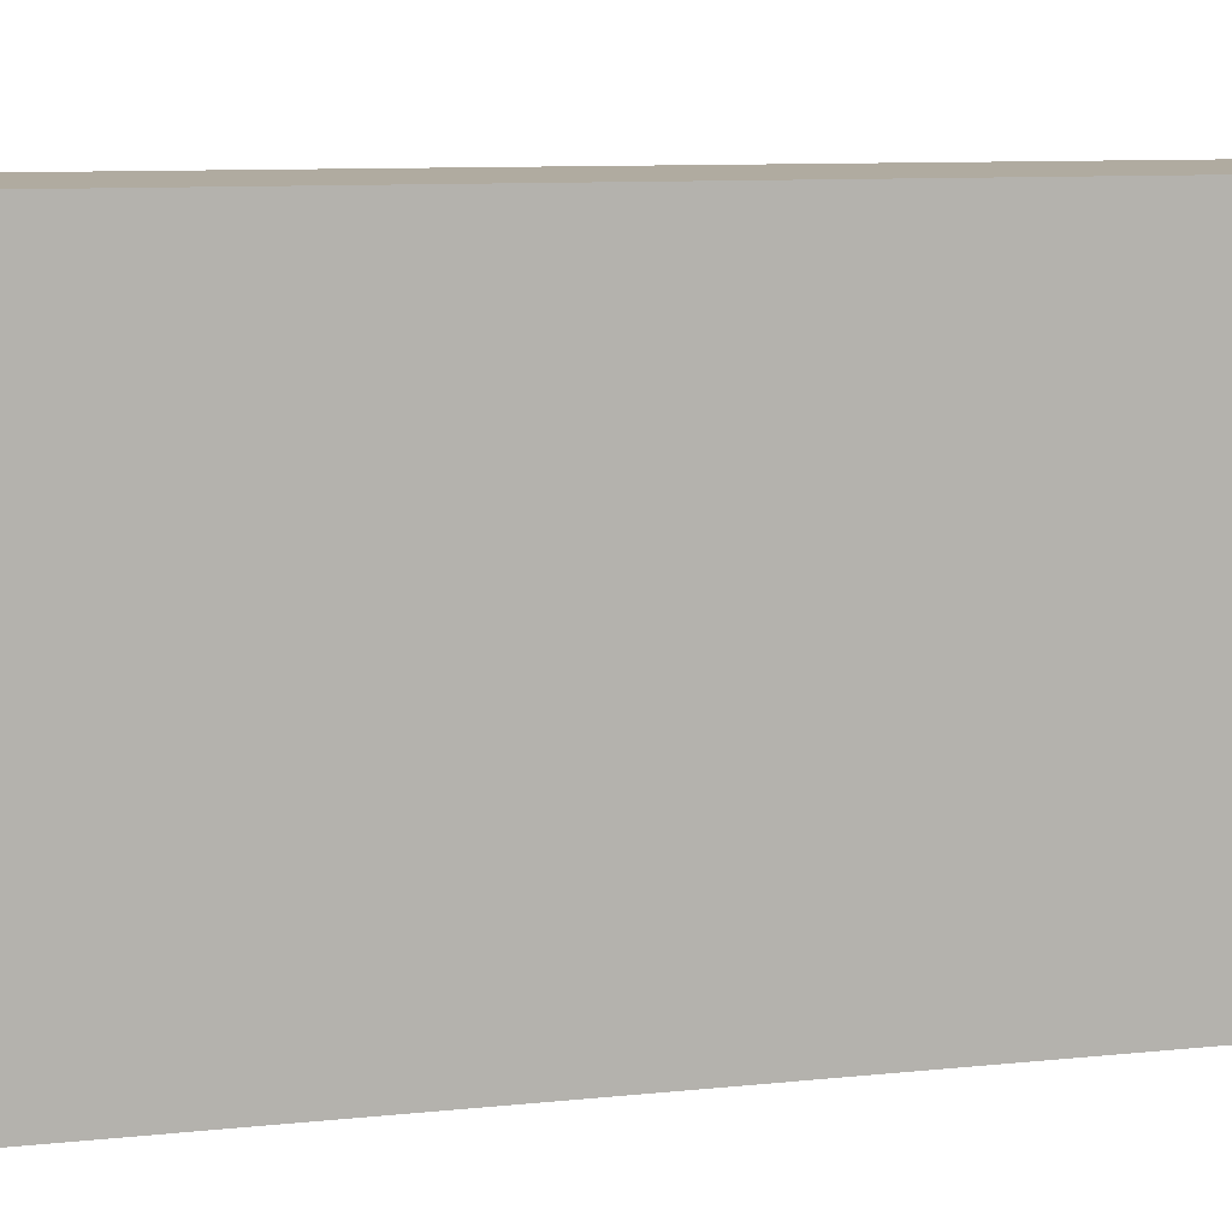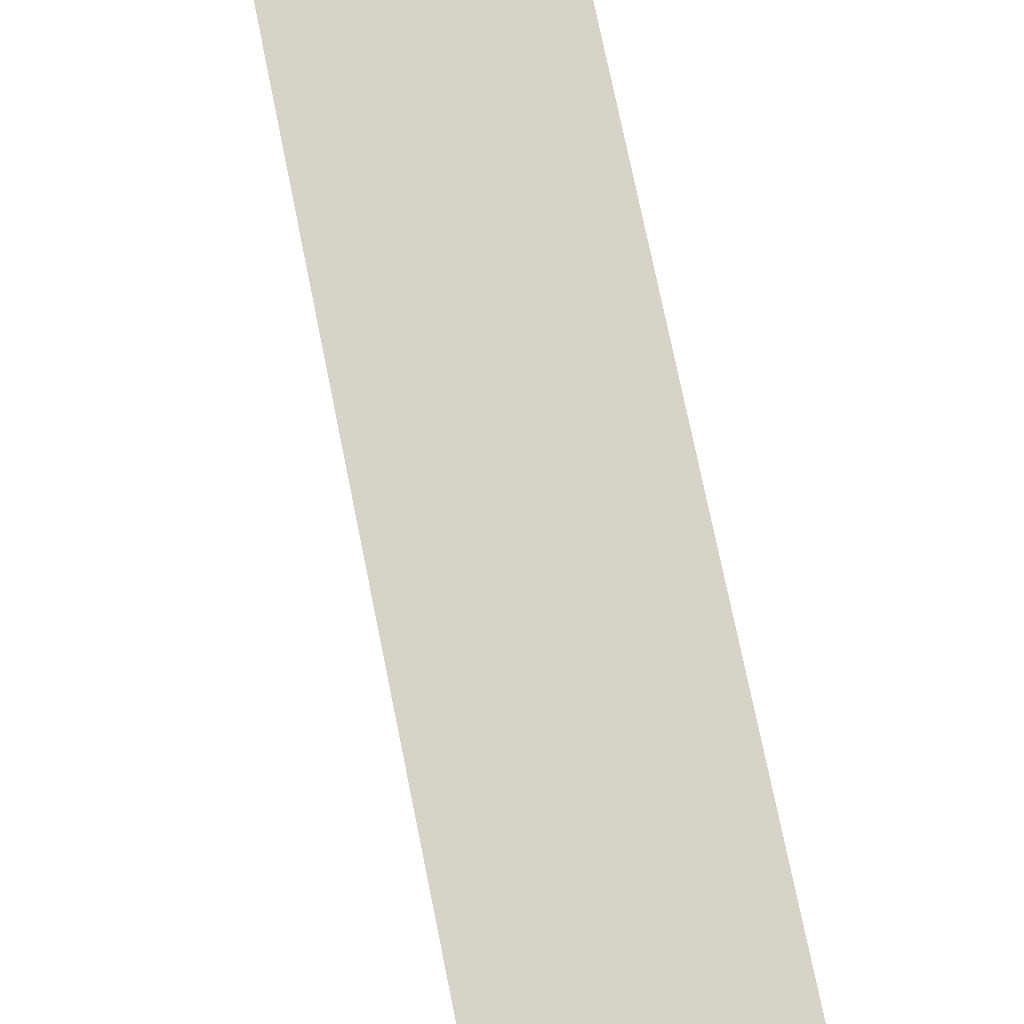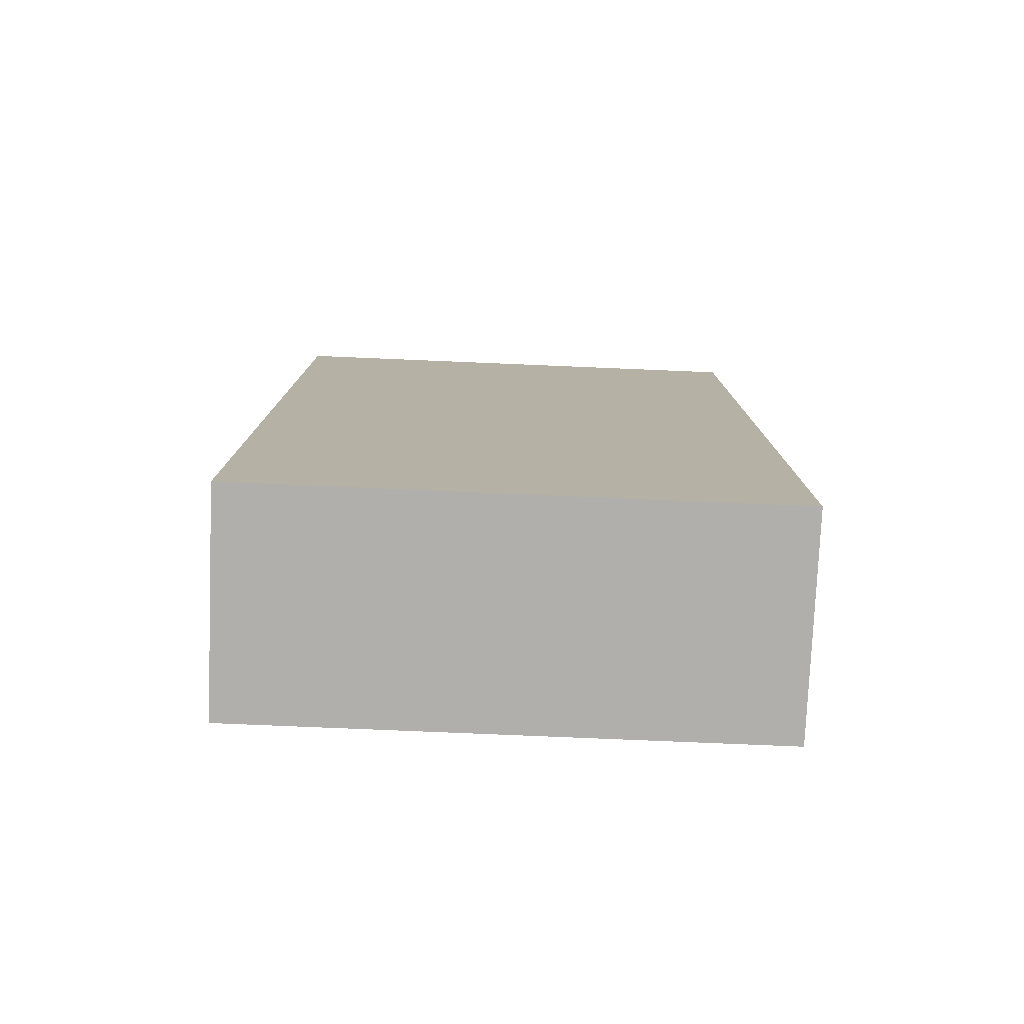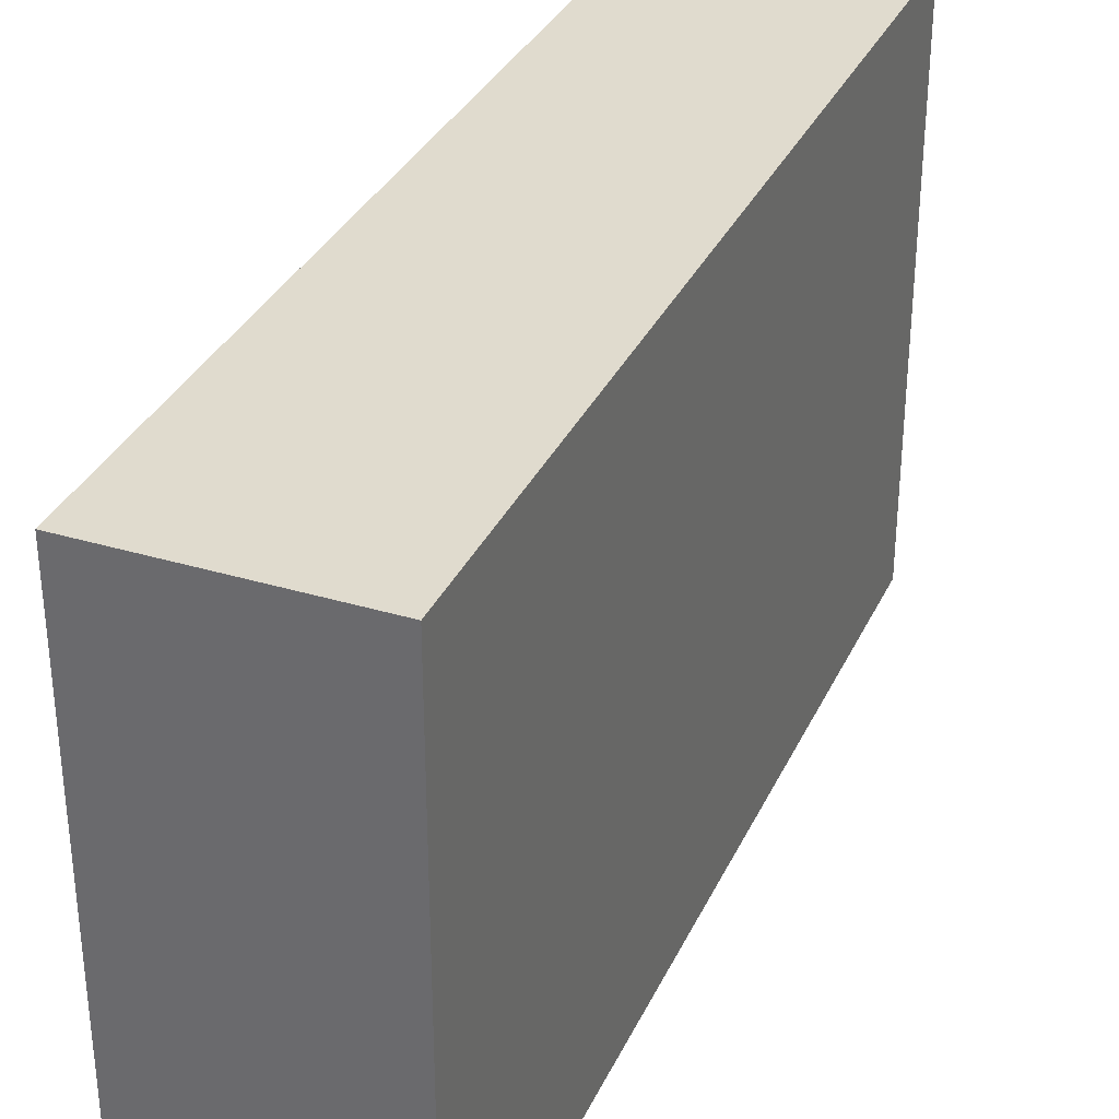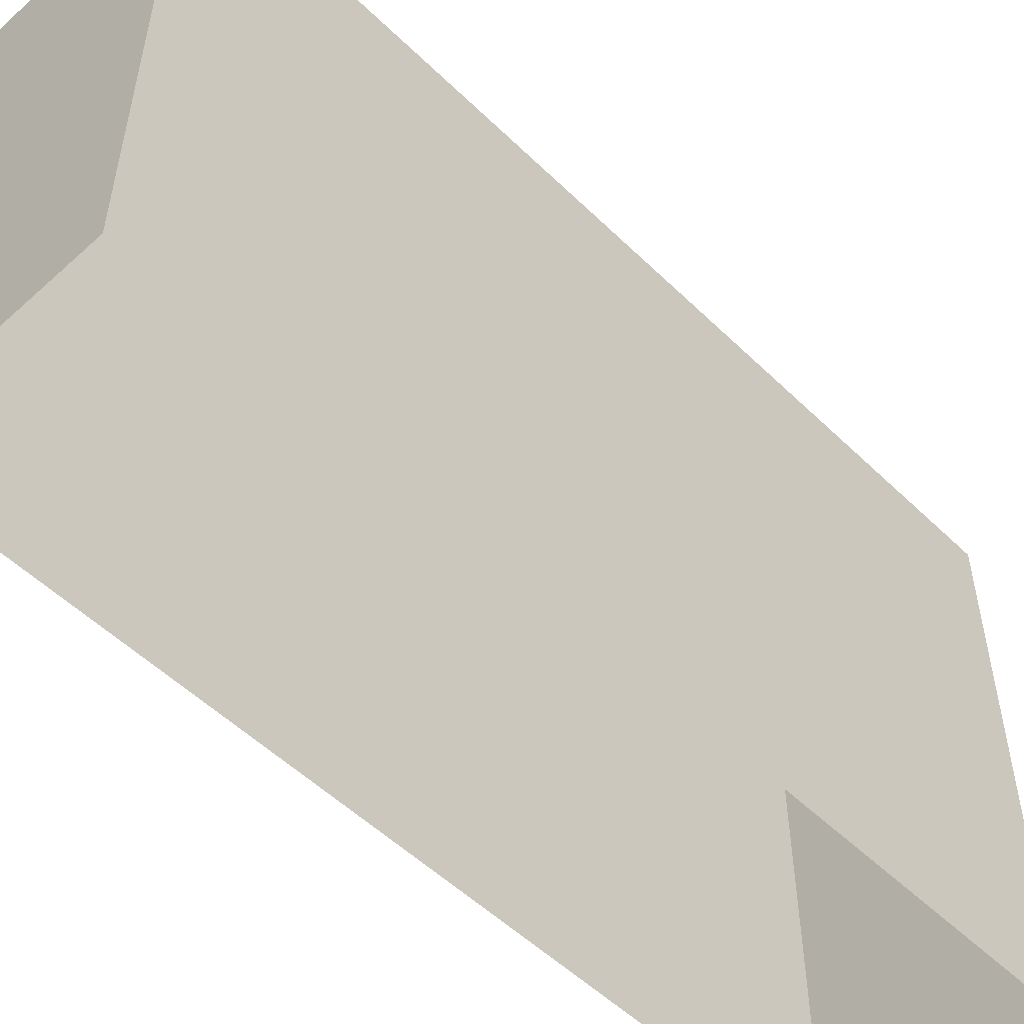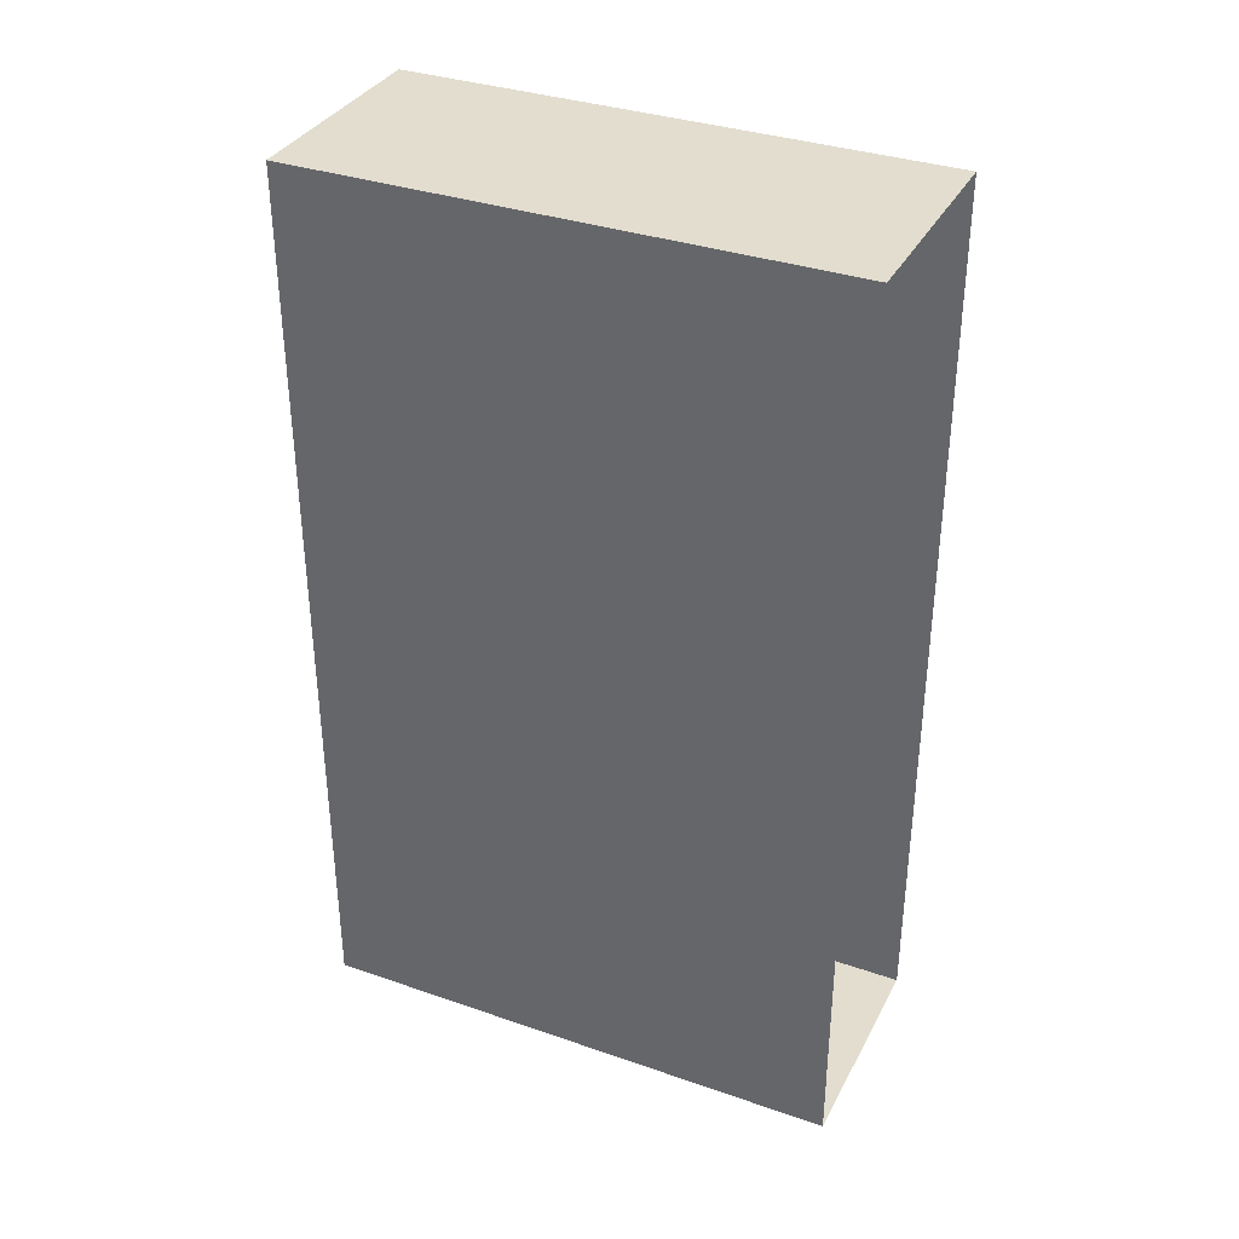
<metadata>
{"format":"obj","ext":"obj","renderer":"f3d","projection":"perspective","resolution":1024,"background":"white","views":[{"elev":9.8,"azim":74.9,"up":"+Y"},{"elev":76.8,"azim":168.4,"up":"+Y"},{"elev":-78.2,"azim":-92.4,"up":"+Z"},{"elev":33.5,"azim":-157.7,"up":"+Y"},{"elev":-53.0,"azim":44.0,"up":"+Y"},{"elev":35.0,"azim":-65.3,"up":"+Z"}]}
</metadata>
<code>
o Wall12
v -3.21 0 -4.253
v -3.004 0 -4.253
v -3.21 -0 -3.41
v -3.004 -0 -3.41
v -3.21 0.5 -3.41
v -3.21 0.5 -4.253
v -3.004 0.5 -4.253
v -3.004 0.5 -3.41
f 7 4 2
f 5 7 6
f 5 1 3
f 8 3 4
f 6 2 1
f 7 8 4
f 5 8 7
f 5 6 1
f 8 5 3
f 6 7 2

</code>
